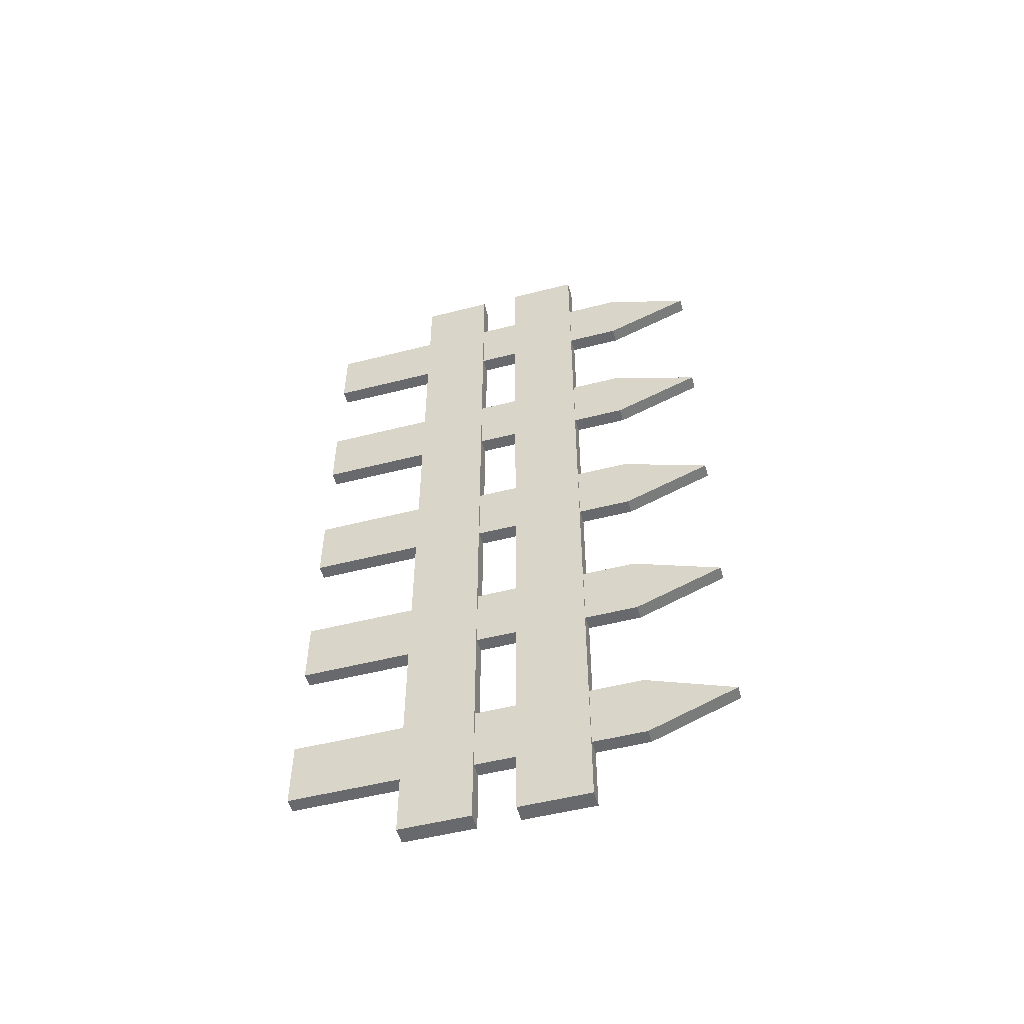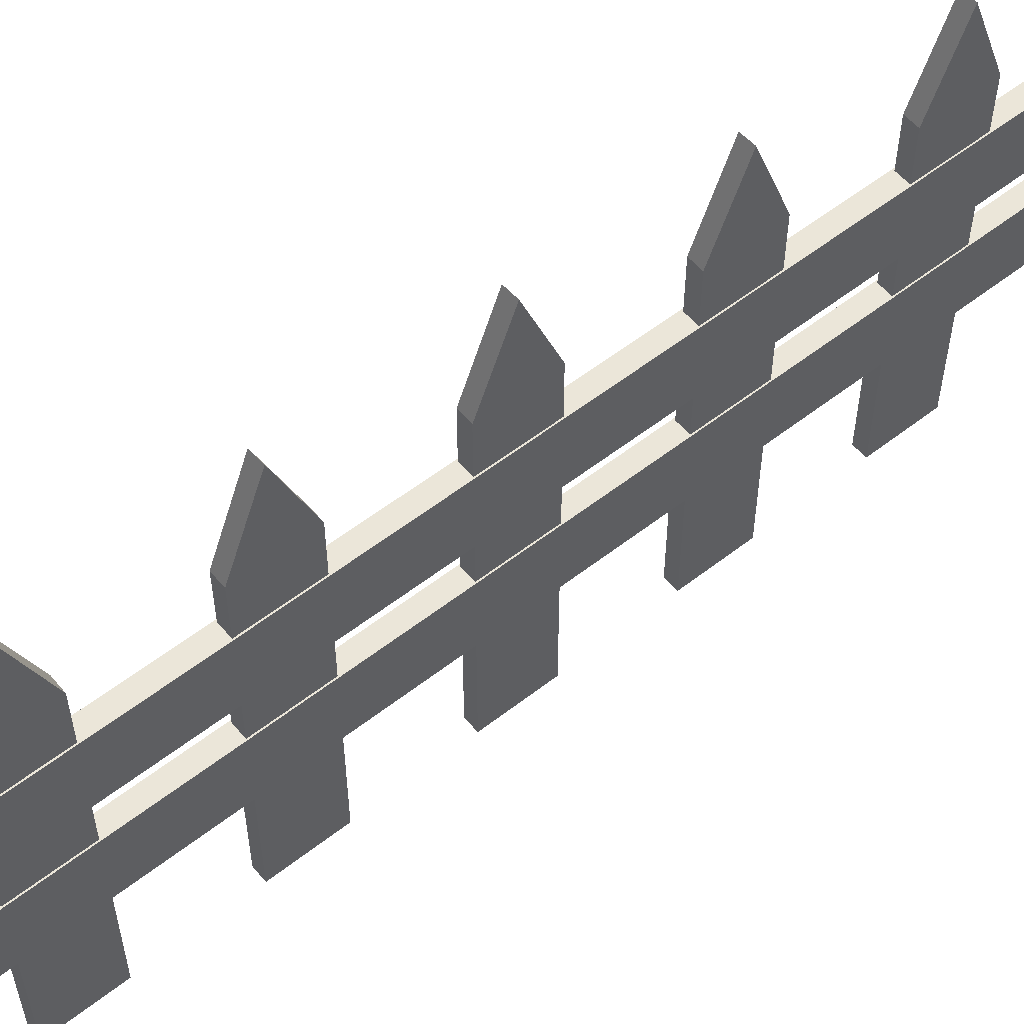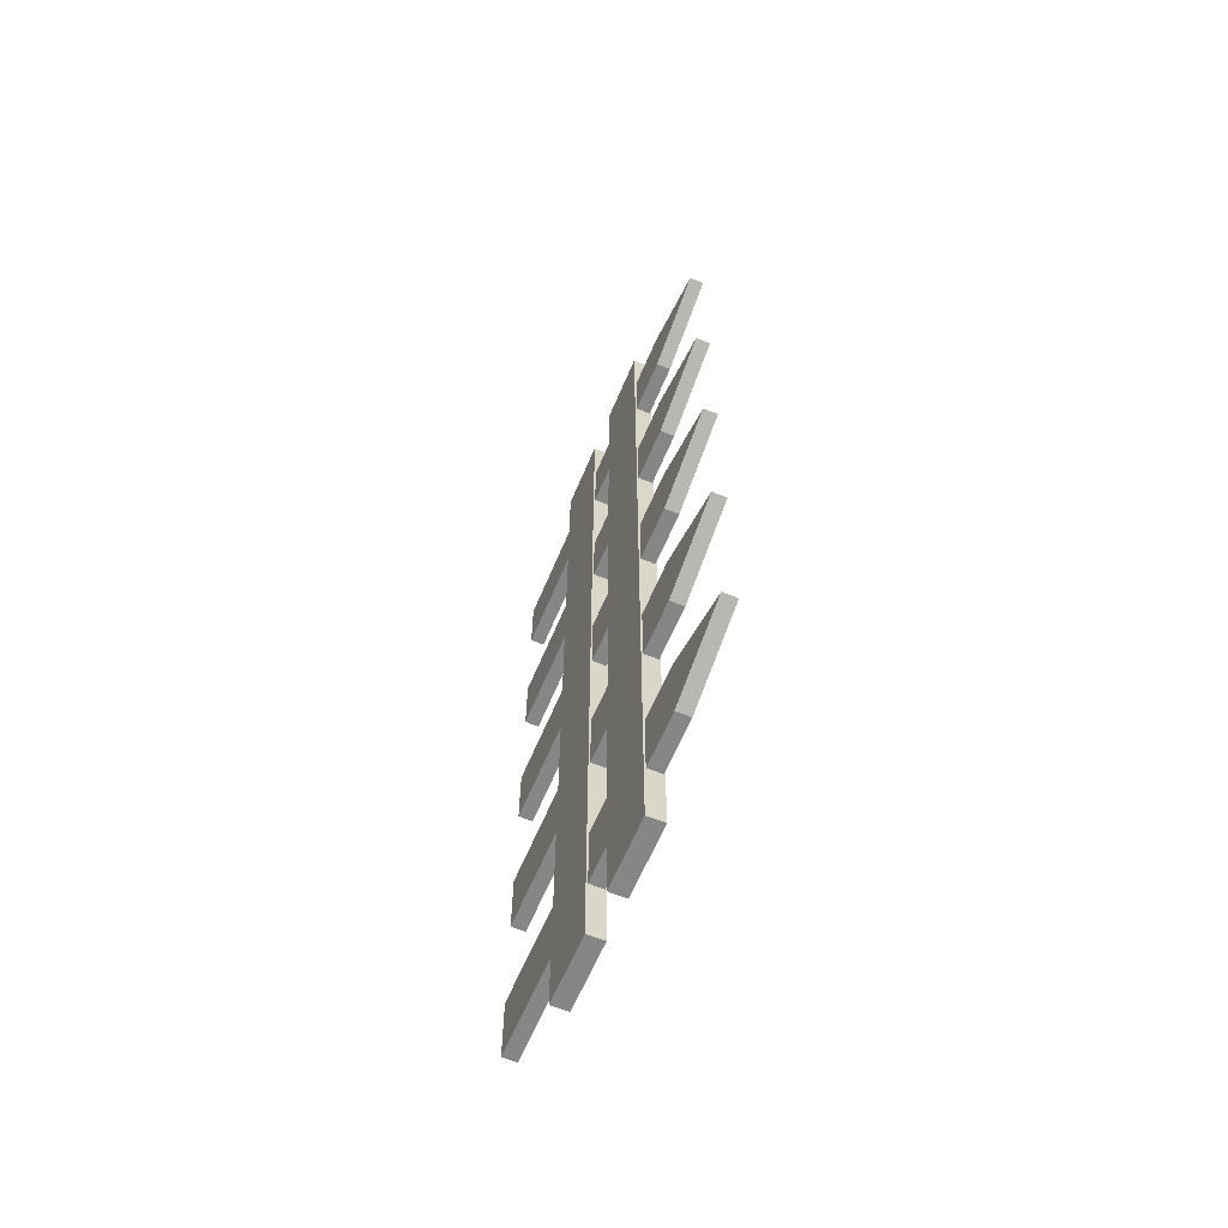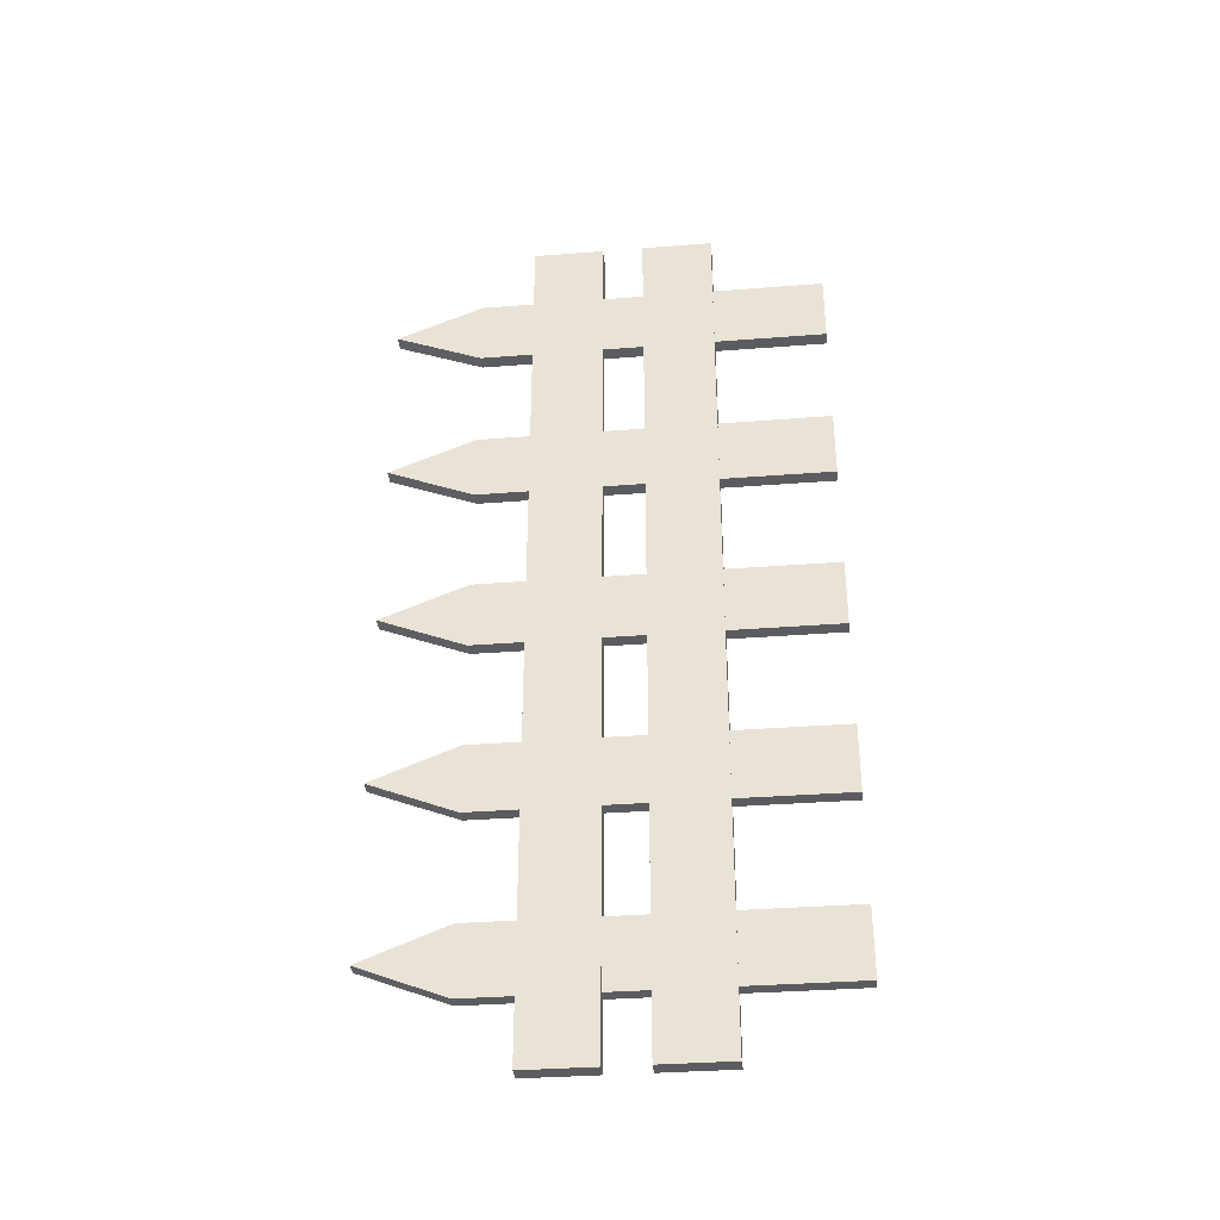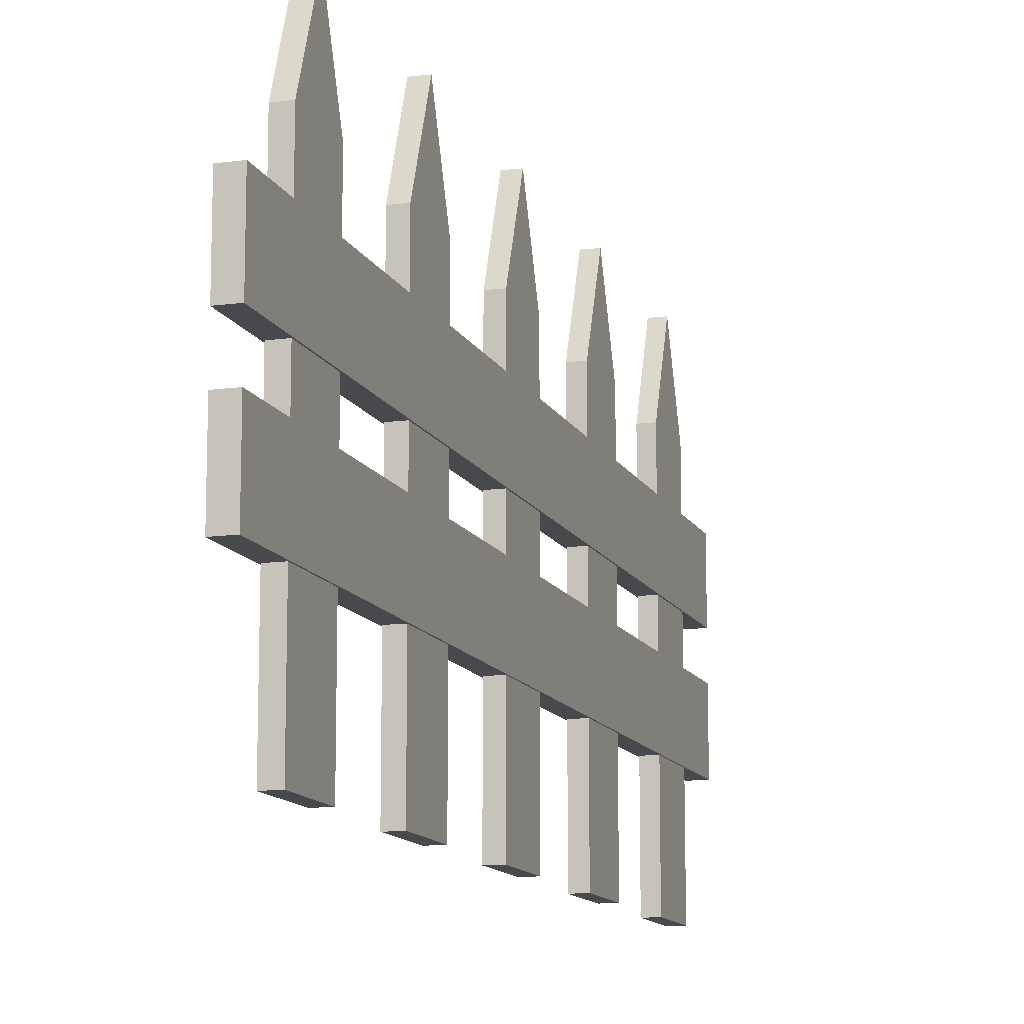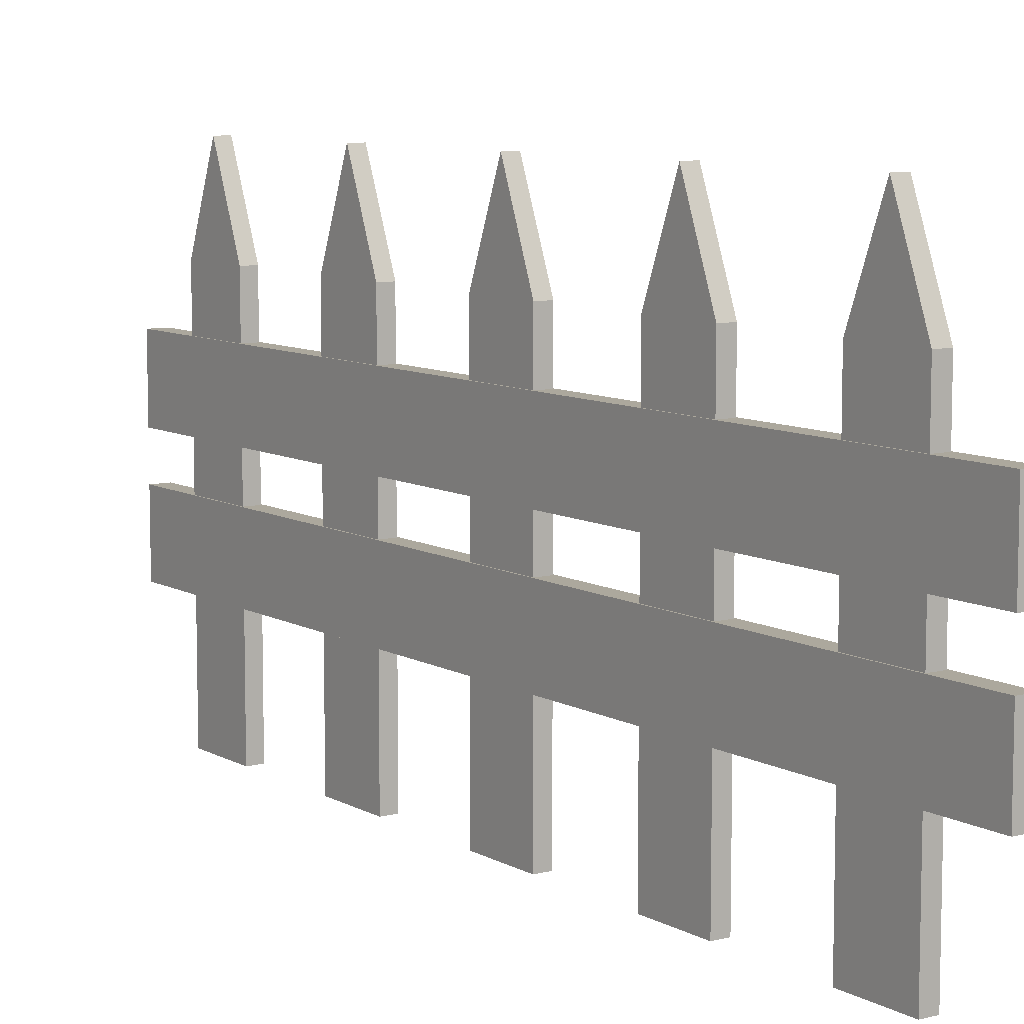
<metadata>
{"format":"obj","ext":"obj","renderer":"f3d","projection":"perspective","resolution":1024,"background":"white","views":[{"elev":-52.7,"azim":105.3,"up":"+Z"},{"elev":56.0,"azim":-129.3,"up":"+Y"},{"elev":-62.1,"azim":157.3,"up":"+Z"},{"elev":-34.5,"azim":-84.0,"up":"+Z"},{"elev":-12.5,"azim":-162.4,"up":"+Y"},{"elev":8.6,"azim":-34.6,"up":"+Y"}]}
</metadata>
<code>
o Plane
v -0.001971 1.716 1.383
v -0.001971 2.125 1.383
v -0.001971 1.716 -3.763
v -0.001971 2.125 -3.763
v -0.001971 1.716 1.383
v -0.001971 2.125 1.383
v -0.001971 1.716 -3.763
v -0.001971 2.125 -3.763
v 0.09803 1.716 1.383
v 0.09803 2.125 1.383
v 0.09803 1.716 -3.763
v 0.09803 2.125 -3.763
v -0.001971 1.07 1.383
v -0.001971 1.479 1.383
v -0.001971 1.07 -3.763
v -0.001971 1.479 -3.763
v -0.001971 1.07 1.383
v -0.001971 1.479 1.383
v -0.001971 1.07 -3.763
v -0.001971 1.479 -3.763
v 0.09803 1.07 1.383
v 0.09803 1.479 1.383
v 0.09803 1.07 -3.763
v 0.09803 1.479 -3.763
f 2 4 3 1
f 5 7 11 9
f 1 3 7 5
f 4 2 6 8
f 3 4 8 7
f 2 1 5 6
f 10 9 11 12
f 8 6 10 12
f 7 8 12 11
f 6 5 9 10
f 14 16 15 13
f 17 19 23 21
f 13 15 19 17
f 16 14 18 20
f 15 16 20 19
f 14 13 17 18
f 22 21 23 24
f 20 18 22 24
f 19 20 24 23
f 18 17 21 22
o Cube
v 0.08782 0.4292 0.608
v 0.08782 0.4292 1
v 0.005344 0.4292 1
v 0.005344 0.4292 0.608
v 0.08782 2.429 0.608
v 0.08782 2.429 1
v 0.005343 2.429 1
v 0.005344 2.429 0.608
v 0.08782 2.929 0.8011
v 0.005344 2.929 0.804
v 0.08782 0.4292 -0.392
v 0.08782 0.4292 0
v 0.005344 0.4292 -0
v 0.005344 0.4292 -0.392
v 0.08782 2.429 -0.392
v 0.08782 2.429 1e-06
v 0.005343 2.429 -0
v 0.005344 2.429 -0.392
v 0.08782 2.929 -0.1989
v 0.005344 2.929 -0.196
v 0.08782 0.4292 -1.392
v 0.08782 0.4292 -1
v 0.005344 0.4292 -1
v 0.005344 0.4292 -1.392
v 0.08782 2.429 -1.392
v 0.08782 2.429 -1
v 0.005343 2.429 -1
v 0.005344 2.429 -1.392
v 0.08782 2.929 -1.199
v 0.005344 2.929 -1.196
v 0.08782 0.4292 -2.392
v 0.08782 0.4292 -2
v 0.005344 0.4292 -2
v 0.005344 0.4292 -2.392
v 0.08782 2.429 -2.392
v 0.08782 2.429 -2
v 0.005343 2.429 -2
v 0.005344 2.429 -2.392
v 0.08782 2.929 -2.199
v 0.005344 2.929 -2.196
v 0.08782 0.4292 -3.392
v 0.08782 0.4292 -3
v 0.005344 0.4292 -3
v 0.005344 0.4292 -3.392
v 0.08782 2.429 -3.392
v 0.08782 2.429 -3
v 0.005343 2.429 -3
v 0.005344 2.429 -3.392
v 0.08782 2.929 -3.199
v 0.005344 2.929 -3.196
f 25 26 27 28
f 33 34 31 30
f 25 29 33 30 26
f 26 30 31 27
f 27 31 34 32 28
f 29 25 28 32
f 29 32 34 33
f 35 36 37 38
f 43 44 41 40
f 35 39 43 40 36
f 36 40 41 37
f 37 41 44 42 38
f 39 35 38 42
f 39 42 44 43
f 45 46 47 48
f 53 54 51 50
f 45 49 53 50 46
f 46 50 51 47
f 47 51 54 52 48
f 49 45 48 52
f 49 52 54 53
f 55 56 57 58
f 63 64 61 60
f 55 59 63 60 56
f 56 60 61 57
f 57 61 64 62 58
f 59 55 58 62
f 59 62 64 63
f 65 66 67 68
f 73 74 71 70
f 65 69 73 70 66
f 66 70 71 67
f 67 71 74 72 68
f 69 65 68 72
f 69 72 74 73

</code>
